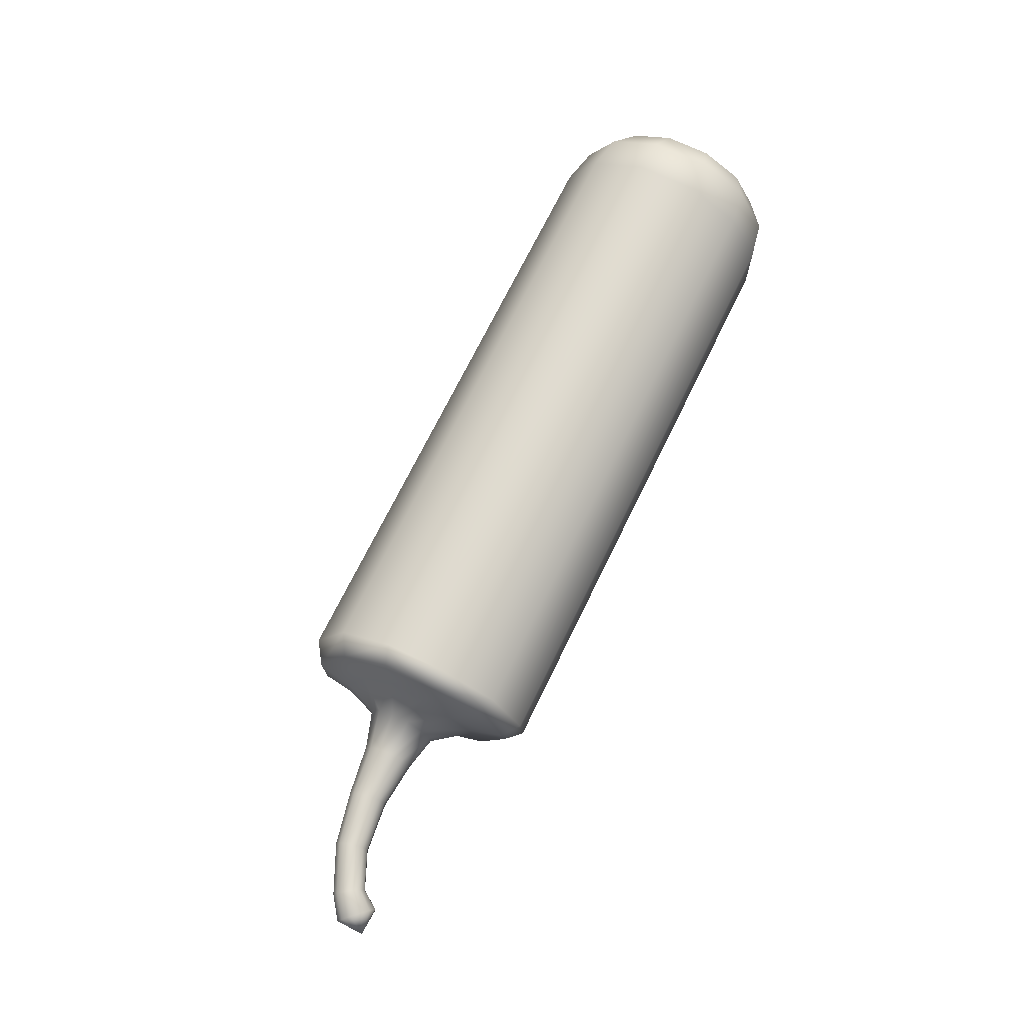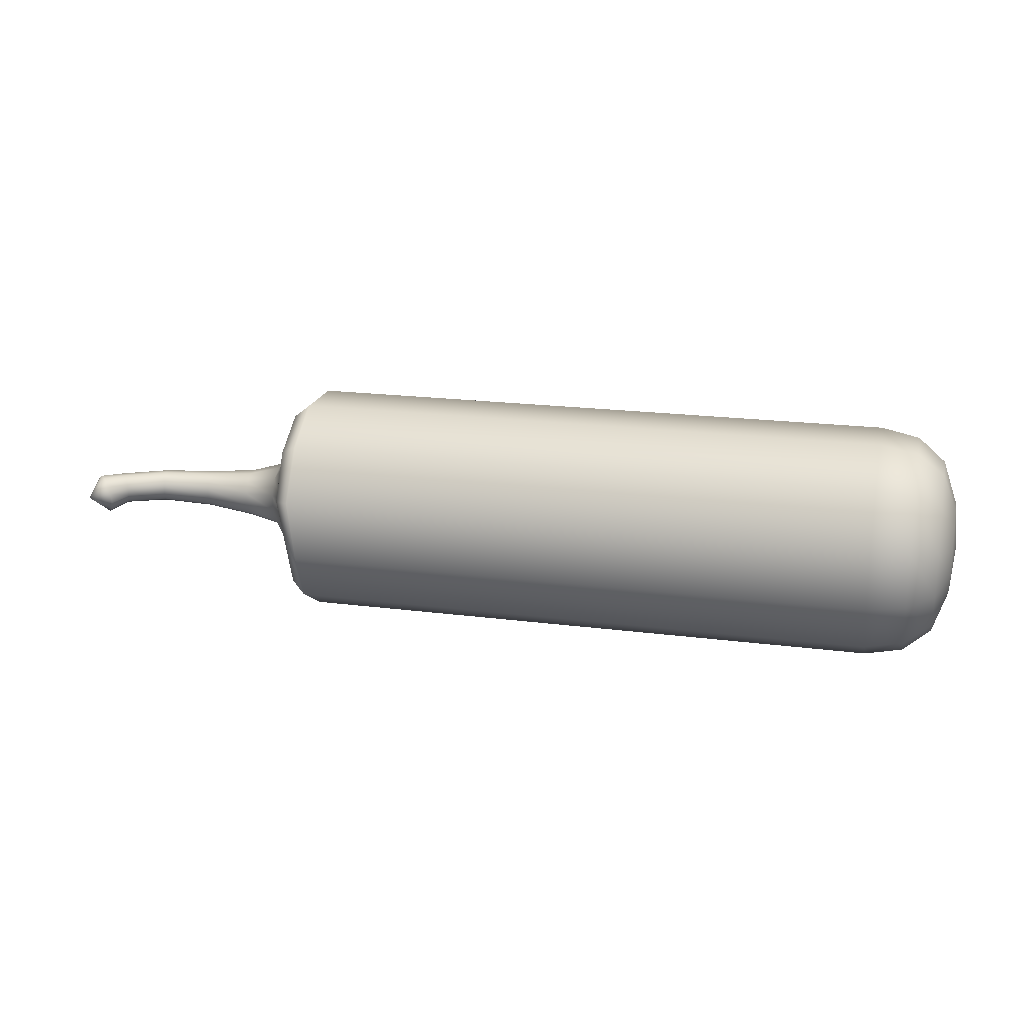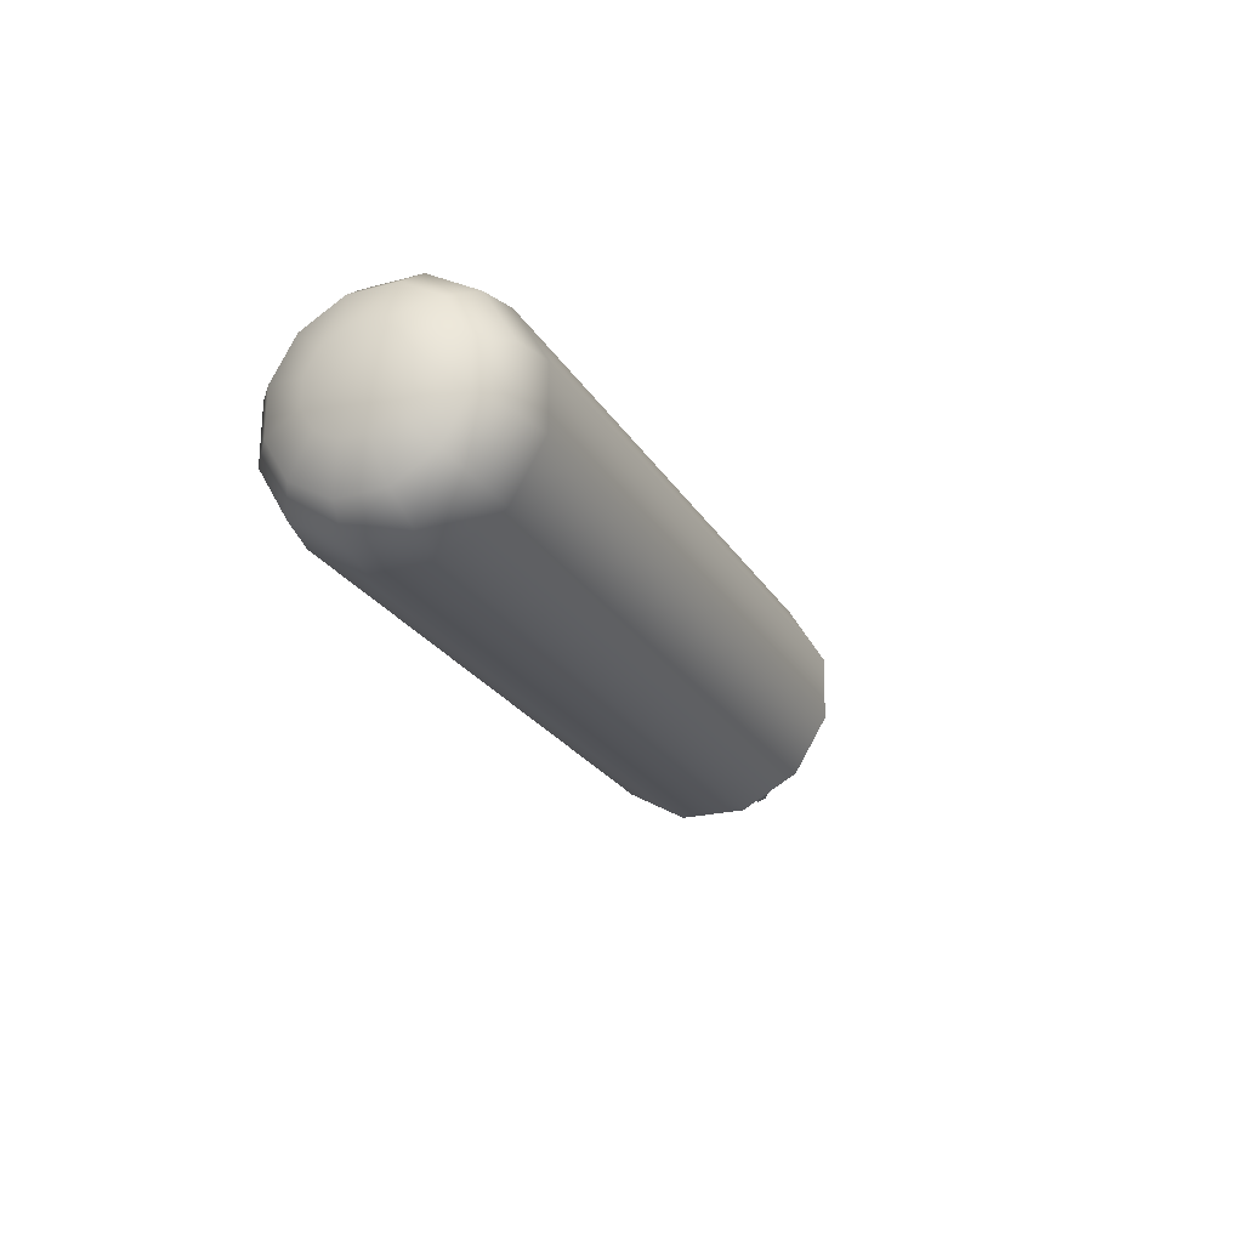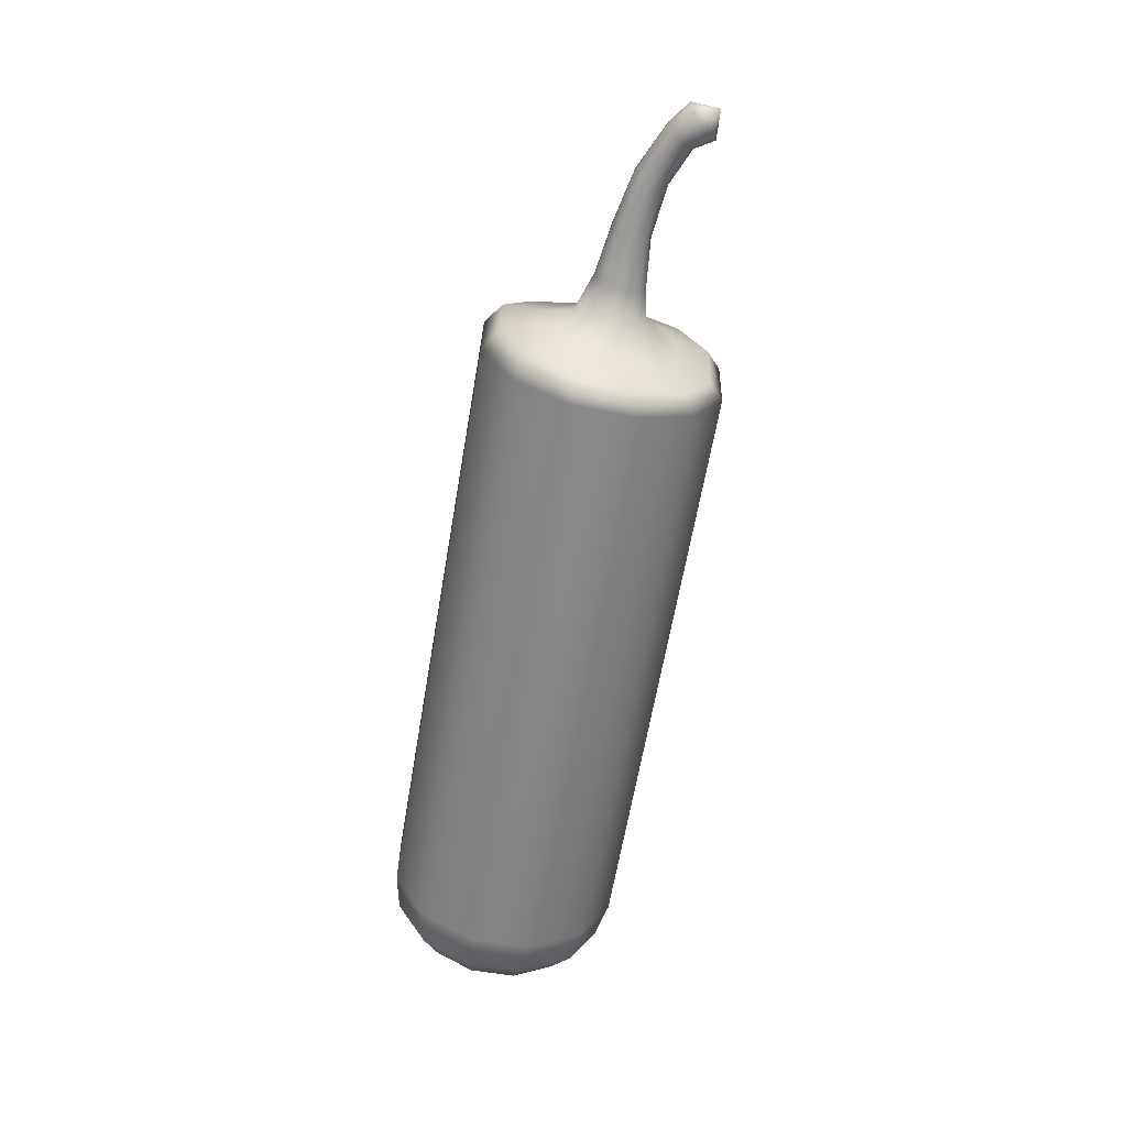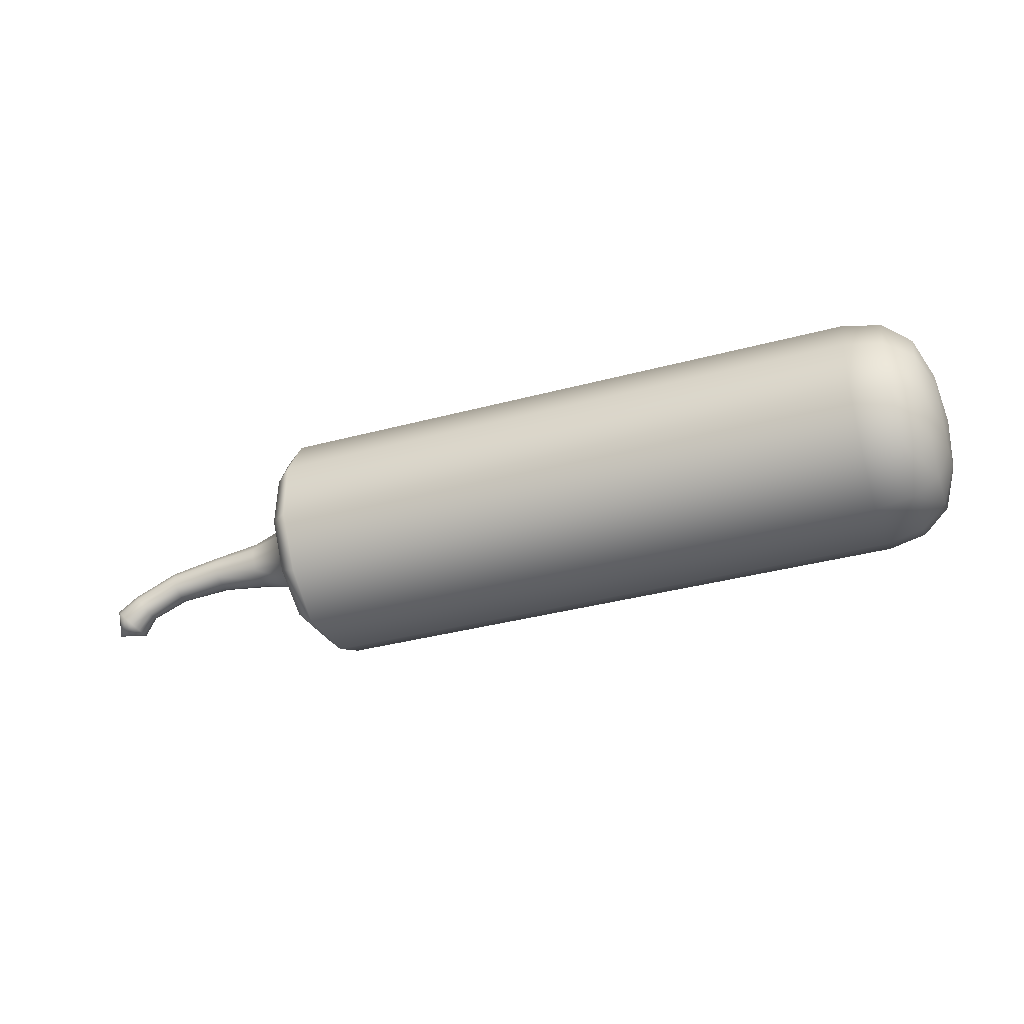
<metadata>
{"format":"obj","ext":"obj","renderer":"f3d","projection":"perspective","resolution":1024,"background":"white","views":[{"elev":70.0,"azim":115.9,"up":"+Y"},{"elev":19.7,"azim":-166.5,"up":"+Y"},{"elev":-24.0,"azim":-66.0,"up":"+Y"},{"elev":-62.0,"azim":80.4,"up":"+Y"},{"elev":-37.2,"azim":-161.0,"up":"+Z"}]}
</metadata>
<code>
g default
v 1.412 0.05676 -0.004786
v 1.405 0.07144 -0.0301
v 1.397 0.071 -0.05927
v 1.391 0.05554 -0.08447
v 1.389 0.02921 -0.09896
v 1.39 -0.000933 -0.09884
v 1.395 -0.02682 -0.08416
v 1.402 -0.0415 -0.05884
v 1.41 -0.04105 -0.02967
v 1.416 -0.02559 -0.00447
v 1.419 0.000737 0.01001
v 1.417 0.03088 0.009898
v -1.346 0.2947 0.2927
v -1.346 0.4019 0.1072
v -1.346 0.4019 -0.1071
v -1.346 0.2947 -0.2927
v -1.346 0.1091 -0.3999
v -1.346 -0.1051 -0.3999
v -1.346 -0.2907 -0.2927
v -1.346 -0.3979 -0.1071
v -1.346 -0.3979 0.1072
v -1.346 -0.2907 0.2927
v -1.346 -0.1051 0.3999
v -1.346 0.1091 0.3999
v -1.479 0.2752 0.2732
v -1.479 0.3752 0.1
v -1.479 0.3752 -0.09998
v -1.479 0.2752 -0.2732
v -1.479 0.102 -0.3732
v -1.479 -0.098 -0.3732
v -1.479 -0.2712 -0.2732
v -1.479 -0.3712 -0.09998
v -1.479 -0.3712 0.1
v -1.479 -0.2712 0.2732
v -1.479 -0.098 0.3732
v -1.479 0.102 0.3732
v -1.573 0.2194 0.2174
v -1.573 0.299 0.07959
v -1.573 0.299 -0.07957
v -1.573 0.2194 -0.2174
v -1.573 0.08158 -0.297
v -1.573 -0.07758 -0.297
v -1.573 -0.2154 -0.2174
v -1.573 -0.295 -0.07957
v -1.573 -0.295 0.07959
v -1.573 -0.2154 0.2174
v -1.573 -0.07758 0.297
v -1.573 0.08158 0.297
v -1.623 0.1197 0.1177
v -1.623 0.1627 0.04308
v -1.623 0.1627 -0.04306
v -1.623 0.1197 -0.1177
v -1.623 0.04506 -0.1607
v -1.623 -0.04107 -0.1607
v -1.623 -0.1157 -0.1177
v -1.623 -0.1587 -0.04306
v -1.623 -0.1587 0.04308
v -1.623 -0.1157 0.1177
v -1.623 -0.04107 0.1607
v -1.623 0.04507 0.1607
v -1.637 0.002001 1e-05
v 0.9323 -0.115 0.03137
v 0.9327 -0.115 -0.03133
v 0.9318 -0.08365 -0.08563
v 0.9308 -0.02935 -0.117
v 0.9323 0.03335 -0.117
v 0.9339 0.08765 -0.08563
v 0.9308 0.119 -0.03133
v 0.9287 0.119 0.03137
v 0.9308 0.08765 0.08567
v 0.9344 0.03335 0.117
v 0.935 -0.02935 0.117
v 0.9333 -0.08365 0.08567
v 1.654 -0.002039 -0.2133
v 1.23 -0.05788 0.003583
v 1.225 -0.05814 -0.03061
v 1.22 -0.04107 -0.06027
v 1.216 -0.01124 -0.07744
v 1.215 0.02335 -0.07753
v 1.217 0.05343 -0.06051
v 1.221 0.07095 -0.03094
v 1.226 0.07121 0.003255
v 1.231 0.05414 0.03291
v 1.235 0.02431 0.05008
v 1.236 -0.01028 0.05017
v 1.234 -0.04036 0.03315
v 1.554 -0.04069 -0.09417
v 1.537 -0.04114 -0.1185
v 1.523 -0.02684 -0.1403
v 1.516 -0.001621 -0.1536
v 1.517 0.02777 -0.1549
v 1.526 0.05344 -0.1439
v 1.541 0.06853 -0.1234
v 1.558 0.06899 -0.09907
v 1.572 0.05468 -0.07732
v 1.579 0.02946 -0.064
v 1.578 7.4e-05 -0.06269
v 1.568 -0.0256 -0.07373
v 1.614 -0.06361 -0.1498
v 1.589 -0.0637 -0.1766
v 1.568 -0.04548 -0.2011
v 1.558 -0.01382 -0.2168
v 1.561 0.0228 -0.2194
v 1.576 0.05456 -0.2083
v 1.599 0.07295 -0.1864
v 1.624 0.07305 -0.1597
v 1.645 0.05482 -0.1352
v 1.655 0.02316 -0.1195
v 1.652 -0.01345 -0.1169
v 1.637 -0.04521 -0.128
v 1.054 -0.08471 0.01461
v 1.051 -0.08468 -0.03057
v 1.048 -0.06199 -0.06971
v 1.047 -0.02275 -0.09233
v 1.048 0.02255 -0.09237
v 1.051 0.06177 -0.06981
v 1.054 0.08439 -0.0307
v 1.058 0.08435 0.01448
v 1.06 0.06167 0.05362
v 1.061 0.02242 0.07624
v 1.06 -0.02288 0.07627
v 1.058 -0.06209 0.05371
v 0.7699 -0.3979 0.1072
v 0.7617 -0.3979 -0.1071
v 0.7529 -0.2907 -0.2927
v 0.7416 -0.1051 -0.3999
v 0.7663 0.1091 -0.3999
v 0.7639 0.2947 -0.2927
v 0.7699 0.4019 -0.1071
v 0.7687 0.4019 0.1072
v 0.7745 0.2947 0.2928
v 0.8002 0.1091 0.3999
v 0.7904 -0.1051 0.3999
v 0.7805 -0.2907 0.2928
v 0.8333 -0.3481 0.09383
v 0.823 -0.3481 -0.0938
v 0.8082 -0.2543 -0.2563
v 0.7933 -0.09181 -0.3501
v 0.825 0.09581 -0.3501
v 0.8284 0.2583 -0.2563
v 0.8324 0.3521 -0.0938
v 0.8283 0.3521 0.09383
v 0.8423 0.2583 0.2563
v 0.8757 0.09581 0.3501
v 0.8664 -0.09181 0.3501
v 0.8503 -0.2543 0.2563
v 0.8616 -0.2308 0.06241
v 0.8559 -0.2308 -0.06237
v 0.8433 -0.1685 -0.1704
v 0.8332 -0.06039 -0.2328
v 0.8533 0.06439 -0.2328
v 0.8628 0.1725 -0.1704
v 0.858 0.2348 -0.06237
v 0.8529 0.2348 0.06241
v 0.866 0.1725 0.1705
v 0.8911 0.06439 0.2329
v 0.8874 -0.06039 0.2329
v 0.8738 -0.1685 0.1705
g FoodTallLUpperLeg
f 1 2 82 83
f 2 3 81 82
f 3 4 80 81
f 4 5 79 80
f 5 6 78 79
f 6 7 77 78
f 7 8 76 77
f 8 9 75 76
f 9 10 86 75
f 10 11 85 86
f 11 12 84 85
f 12 1 83 84
f 13 14 26 25
f 14 15 27 26
f 15 16 28 27
f 16 17 29 28
f 17 18 30 29
f 18 19 31 30
f 19 20 32 31
f 20 21 33 32
f 21 22 34 33
f 22 23 35 34
f 23 24 36 35
f 24 13 25 36
f 25 26 38 37
f 26 27 39 38
f 27 28 40 39
f 28 29 41 40
f 29 30 42 41
f 30 31 43 42
f 31 32 44 43
f 32 33 45 44
f 33 34 46 45
f 34 35 47 46
f 35 36 48 47
f 36 25 37 48
f 37 38 50 49
f 38 39 51 50
f 39 40 52 51
f 40 41 53 52
f 41 42 54 53
f 42 43 55 54
f 43 44 56 55
f 44 45 57 56
f 45 46 58 57
f 46 47 59 58
f 47 48 60 59
f 48 37 49 60
f 49 50 61
f 50 51 61
f 51 52 61
f 52 53 61
f 53 54 61
f 54 55 61
f 55 56 61
f 56 57 61
f 57 58 61
f 58 59 61
f 59 60 61
f 60 49 61
f 63 62 147 148
f 64 63 148 149
f 65 64 149 150
f 66 65 150 151
f 67 66 151 152
f 68 67 152 153
f 69 68 153 154
f 70 69 154 155
f 71 70 155 156
f 72 71 156 157
f 73 72 157 158
f 62 73 158 147
f 74 99 100
f 74 100 101
f 74 101 102
f 74 102 103
f 74 103 104
f 74 104 105
f 74 105 106
f 74 106 107
f 74 107 108
f 74 108 109
f 74 109 110
f 74 110 99
f 76 75 111 112
f 77 76 112 113
f 78 77 113 114
f 79 78 114 115
f 80 79 115 116
f 81 80 116 117
f 82 81 117 118
f 83 82 118 119
f 84 83 119 120
f 85 84 120 121
f 86 85 121 122
f 75 86 122 111
f 88 87 9 8
f 89 88 8 7
f 90 89 7 6
f 91 90 6 5
f 92 91 5 4
f 93 92 4 3
f 94 93 3 2
f 95 94 2 1
f 96 95 1 12
f 97 96 12 11
f 98 97 11 10
f 87 98 10 9
f 100 99 87 88
f 101 100 88 89
f 102 101 89 90
f 103 102 90 91
f 104 103 91 92
f 105 104 92 93
f 106 105 93 94
f 107 106 94 95
f 108 107 95 96
f 109 108 96 97
f 110 109 97 98
f 99 110 98 87
f 112 111 62 63
f 113 112 63 64
f 114 113 64 65
f 115 114 65 66
f 116 115 66 67
f 117 116 67 68
f 118 117 68 69
f 119 118 69 70
f 120 119 70 71
f 121 120 71 72
f 122 121 72 73
f 111 122 73 62
f 124 123 21 20
f 125 124 20 19
f 126 125 19 18
f 127 126 18 17
f 128 127 17 16
f 129 128 16 15
f 130 129 15 14
f 131 130 14 13
f 132 131 13 24
f 133 132 24 23
f 134 133 23 22
f 123 134 22 21
f 136 135 123 124
f 137 136 124 125
f 138 137 125 126
f 139 138 126 127
f 140 139 127 128
f 141 140 128 129
f 142 141 129 130
f 143 142 130 131
f 144 143 131 132
f 145 144 132 133
f 146 145 133 134
f 135 146 134 123
f 148 147 135 136
f 149 148 136 137
f 150 149 137 138
f 151 150 138 139
f 152 151 139 140
f 153 152 140 141
f 154 153 141 142
f 155 154 142 143
f 156 155 143 144
f 157 156 144 145
f 158 157 145 146
f 147 158 146 135

</code>
